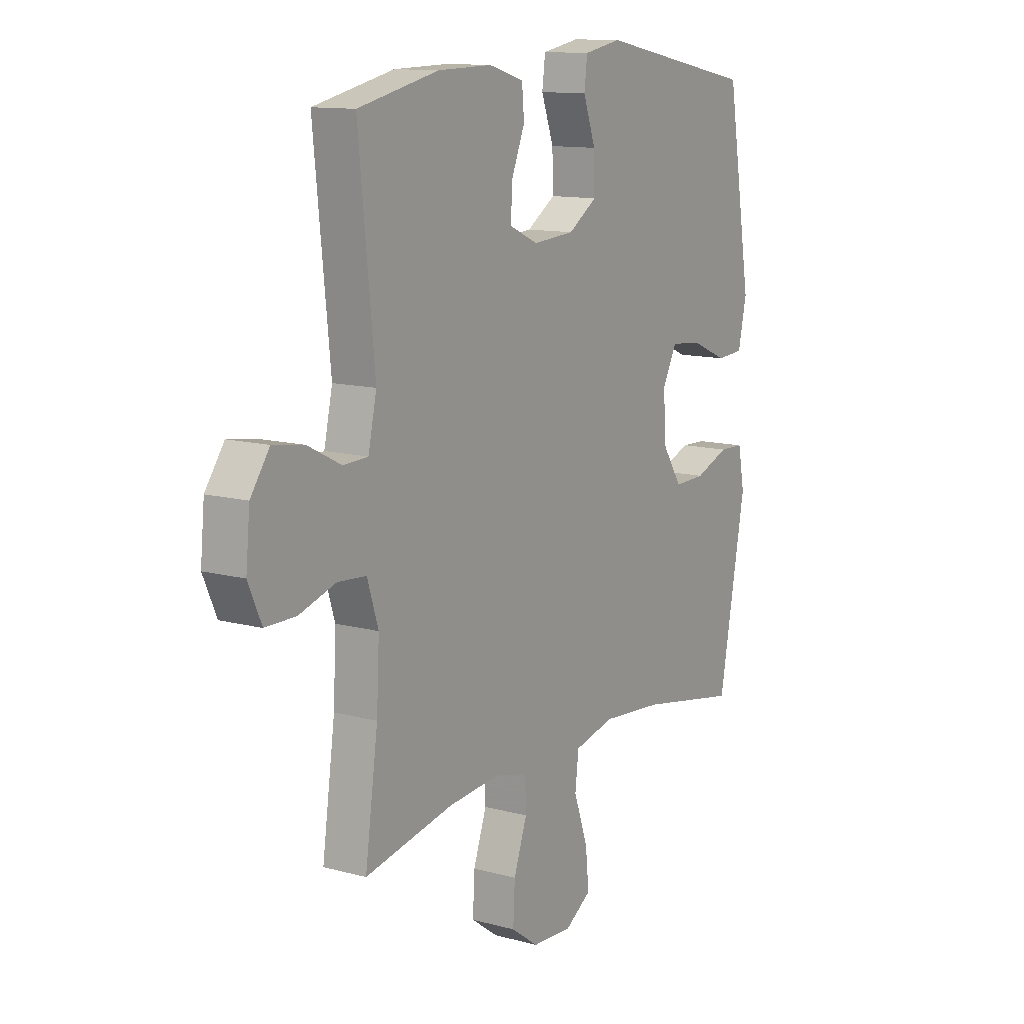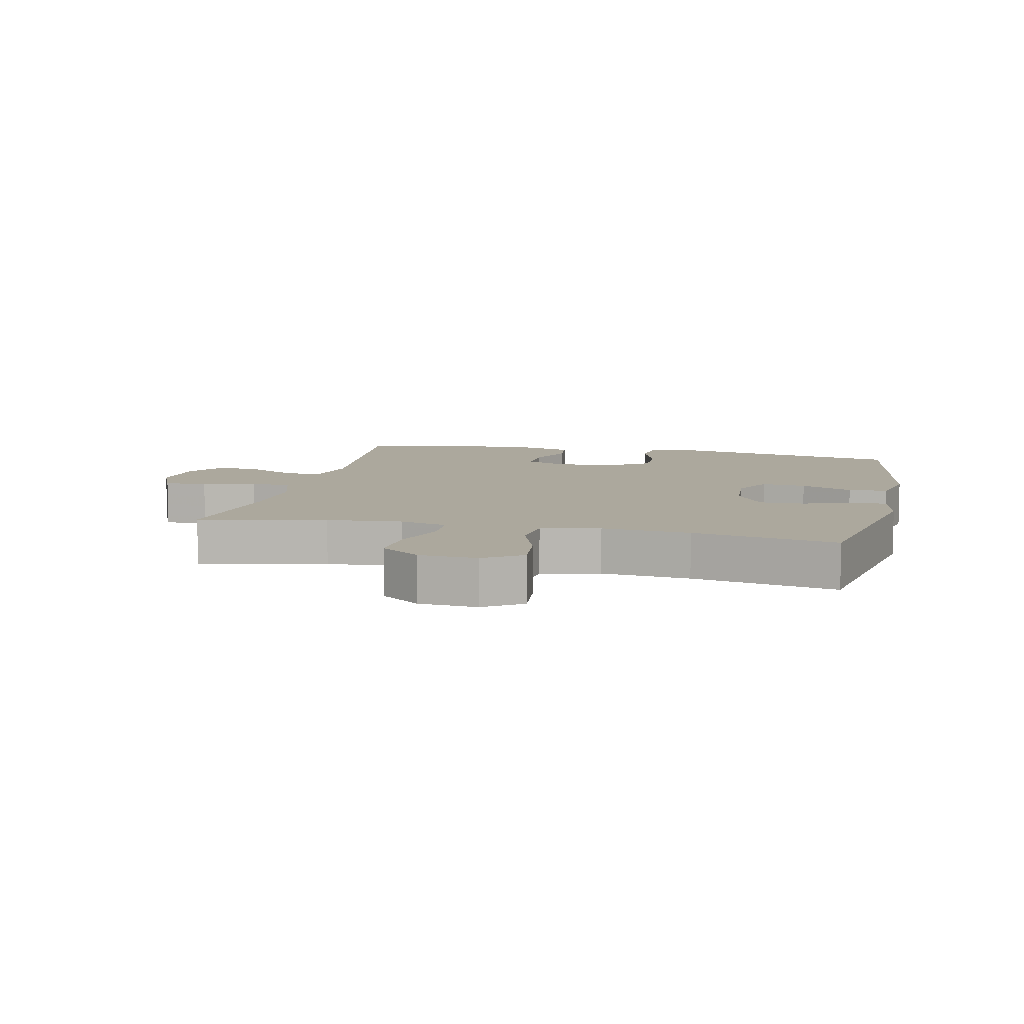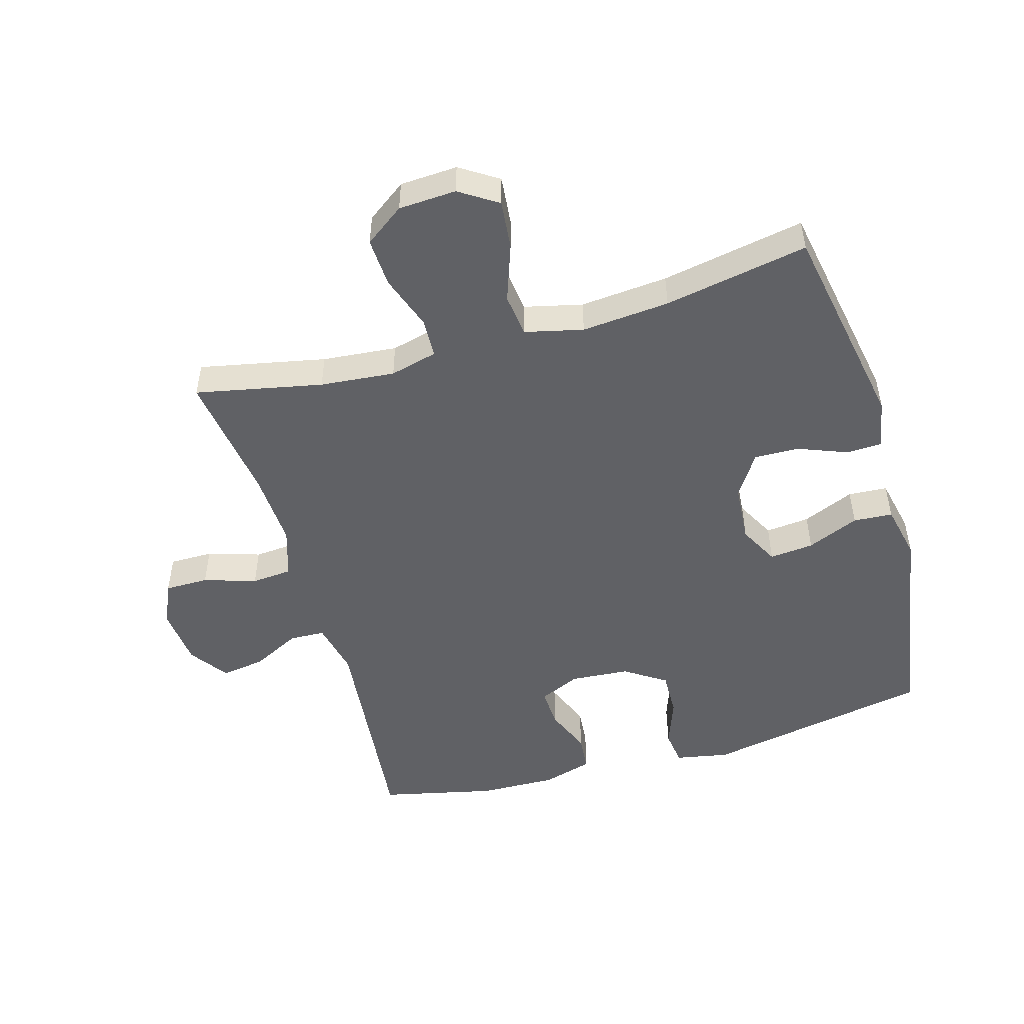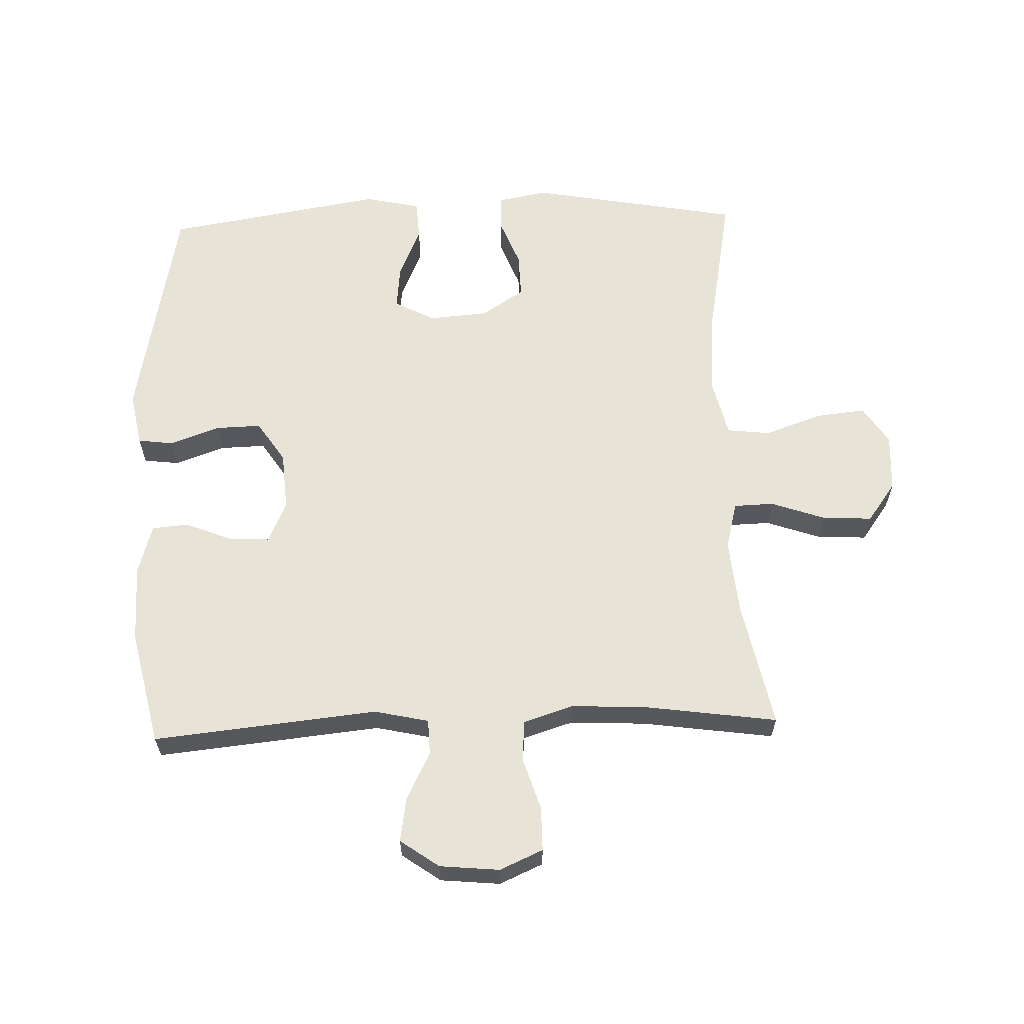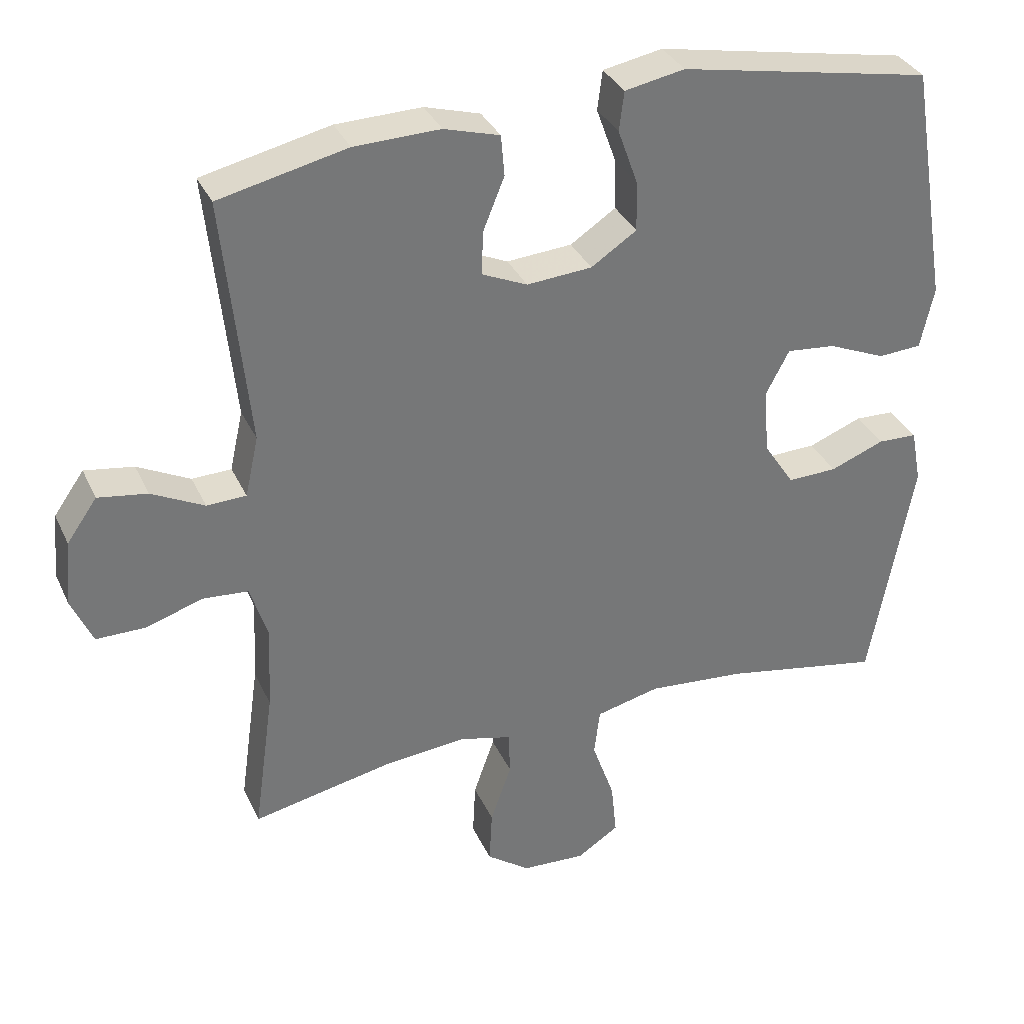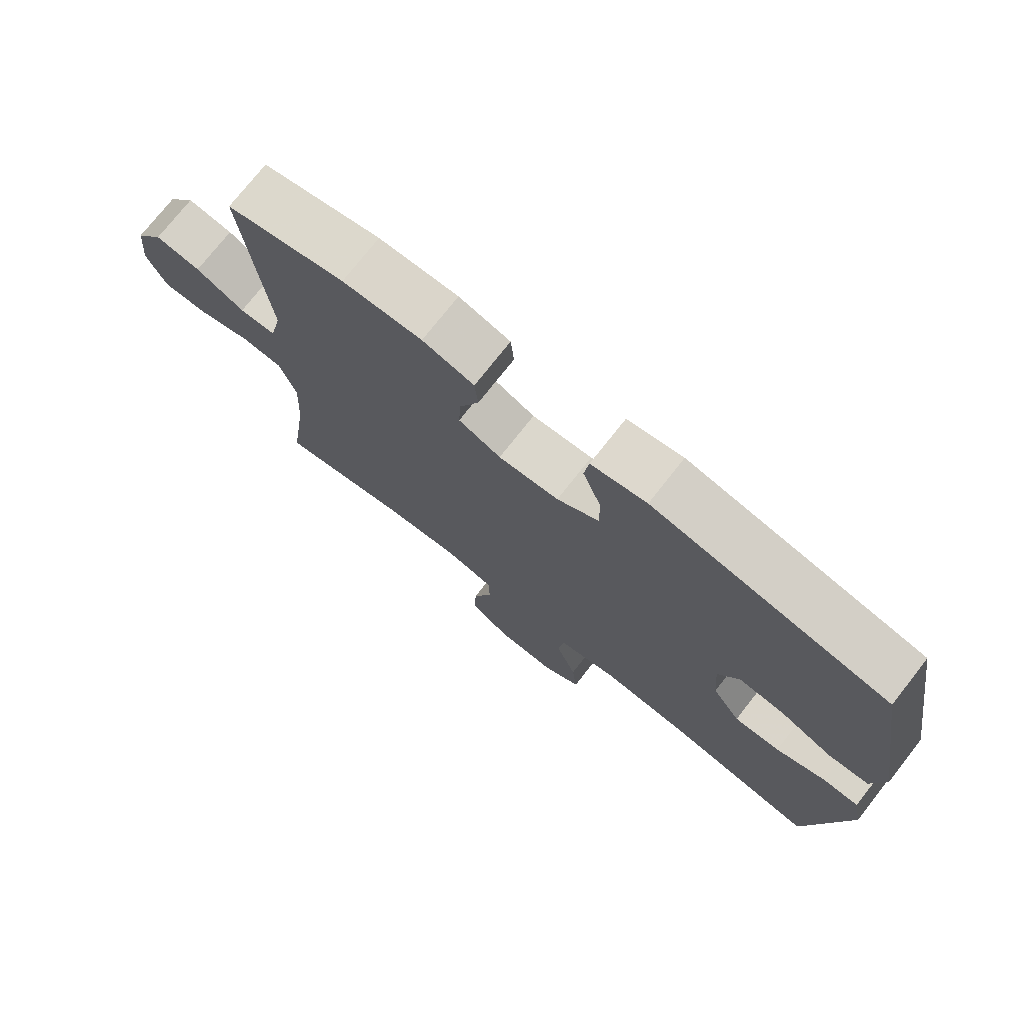
<metadata>
{"format":"obj","ext":"obj","renderer":"f3d","projection":"perspective","resolution":1024,"background":"white","views":[{"elev":12.2,"azim":122.5,"up":"+Z"},{"elev":8.6,"azim":-167.2,"up":"+Y"},{"elev":-49.9,"azim":-163.9,"up":"+Y"},{"elev":62.0,"azim":88.1,"up":"+Y"},{"elev":34.0,"azim":157.9,"up":"+Z"},{"elev":74.8,"azim":-141.8,"up":"+Z"}]}
</metadata>
<code>
v 0.5 0.07 0.5
v 0.464 0.07 0.147
v 0.483 0.07 0.061
v 0.539 0.07 0.059
v 0.614 0.07 0.097
v 0.684 0.07 0.108
v 0.727 0.07 0.047
v 0.736 0.07 -0.047
v 0.706 0.07 -0.115
v 0.637 0.07 -0.115
v 0.554 0.07 -0.089
v 0.49 0.07 -0.094
v 0.465 0.07 -0.173
v 0.471 0.07 -0.293
v 0.5 0.07 -0.5
v 0.3 0.07 -0.459
v 0.182 0.07 -0.448
v 0.107 0.07 -0.467
v 0.105 0.07 -0.53
v 0.135 0.07 -0.616
v 0.139 0.07 -0.694
v 0.077 0.07 -0.739
v -0.014 0.07 -0.744
v -0.074 0.07 -0.705
v -0.066 0.07 -0.627
v -0.034 0.07 -0.536
v -0.042 0.07 -0.468
v -0.134 0.07 -0.446
v -0.273 0.07 -0.458
v -0.5 0.07 -0.5
v -0.561 0.07 -0.166
v -0.546 0.07 -0.088
v -0.49 0.07 -0.086
v -0.413 0.07 -0.116
v -0.342 0.07 -0.118
v -0.298 0.07 -0.051
v -0.291 0.07 0.043
v -0.324 0.07 0.106
v -0.394 0.07 0.099
v -0.476 0.07 0.064
v -0.538 0.07 0.068
v -0.557 0.07 0.156
v -0.5 0.07 0.5
v -0.14 0.07 0.569
v -0.055 0.07 0.553
v -0.048 0.07 0.497
v -0.076 0.07 0.419
v -0.078 0.07 0.347
v -0.013 0.07 0.304
v 0.08 0.07 0.297
v 0.145 0.07 0.326
v 0.142 0.07 0.389
v 0.112 0.07 0.463
v 0.117 0.07 0.521
v 0.196 0.07 0.544
v 0.318 0.07 0.541
v 0.5 0 0.5
v 0.464 0 0.147
v 0.483 0 0.061
v 0.539 0 0.059
v 0.614 0 0.097
v 0.684 0 0.108
v 0.727 0 0.047
v 0.736 0 -0.047
v 0.706 0 -0.115
v 0.637 0 -0.115
v 0.554 0 -0.089
v 0.49 0 -0.094
v 0.465 0 -0.173
v 0.471 0 -0.293
v 0.5 0 -0.5
v 0.3 0 -0.459
v 0.182 0 -0.448
v 0.107 0 -0.467
v 0.105 0 -0.53
v 0.135 0 -0.616
v 0.139 0 -0.694
v 0.077 0 -0.739
v -0.014 0 -0.744
v -0.074 0 -0.705
v -0.066 0 -0.627
v -0.034 0 -0.536
v -0.042 0 -0.468
v -0.134 0 -0.446
v -0.273 0 -0.458
v -0.5 0 -0.5
v -0.561 0 -0.166
v -0.546 0 -0.088
v -0.49 0 -0.086
v -0.413 0 -0.116
v -0.342 0 -0.118
v -0.298 0 -0.051
v -0.291 0 0.043
v -0.324 0 0.106
v -0.394 0 0.099
v -0.476 0 0.064
v -0.538 0 0.068
v -0.557 0 0.156
v -0.5 0 0.5
v -0.14 0 0.569
v -0.055 0 0.553
v -0.048 0 0.497
v -0.076 0 0.419
v -0.078 0 0.347
v -0.013 0 0.304
v 0.08 0 0.297
v 0.145 0 0.326
v 0.142 0 0.389
v 0.112 0 0.463
v 0.117 0 0.521
v 0.196 0 0.544
v 0.318 0 0.541
f 56 1 2
f 55 56 2
f 54 55 2
f 53 54 2
f 52 53 2
f 51 52 2 3
f 50 51 3
f 49 50 3
f 45 46 47
f 44 45 47
f 43 44 47
f 42 43 47
f 41 42 47
f 40 41 47
f 39 40 47
f 38 39 47 48
f 37 38 48 49
f 32 33 34
f 31 32 34
f 30 31 34
f 29 30 34
f 28 29 34 35
f 27 28 35 36
f 24 25 26
f 23 24 26
f 22 23 26
f 21 22 26
f 20 21 26
f 19 20 26
f 18 19 26 27
f 37 49 3
f 36 37 3
f 27 36 3
f 18 27 3
f 17 18 3
f 9 10 11
f 8 9 11
f 7 8 11
f 6 7 11
f 5 6 11
f 4 5 11
f 4 11 12
f 3 4 12
f 17 3 12
f 16 17 12
f 14 15 16
f 13 14 16
f 12 13 16
f 58 57 112
f 58 112 111
f 58 111 110
f 58 110 109
f 58 109 108
f 59 58 108 107
f 59 107 106
f 59 106 105
f 103 102 101
f 103 101 100
f 103 100 99
f 103 99 98
f 103 98 97
f 103 97 96
f 103 96 95
f 104 103 95 94
f 105 104 94 93
f 90 89 88
f 90 88 87
f 90 87 86
f 90 86 85
f 91 90 85 84
f 92 91 84 83
f 82 81 80
f 82 80 79
f 82 79 78
f 82 78 77
f 82 77 76
f 82 76 75
f 83 82 75 74
f 59 105 93
f 59 93 92
f 59 92 83
f 59 83 74
f 59 74 73
f 67 66 65
f 67 65 64
f 67 64 63
f 67 63 62
f 67 62 61
f 67 61 60
f 68 67 60
f 68 60 59
f 68 59 73
f 68 73 72
f 72 71 70
f 72 70 69
f 72 69 68
f 1 57 58 2
f 2 58 59 3
f 3 59 60 4
f 4 60 61 5
f 5 61 62 6
f 6 62 63 7
f 7 63 64 8
f 8 64 65 9
f 9 65 66 10
f 10 66 67 11
f 11 67 68 12
f 12 68 69 13
f 13 69 70 14
f 14 70 71 15
f 15 71 72 16
f 16 72 73 17
f 17 73 74 18
f 18 74 75 19
f 19 75 76 20
f 20 76 77 21
f 21 77 78 22
f 22 78 79 23
f 23 79 80 24
f 24 80 81 25
f 25 81 82 26
f 26 82 83 27
f 27 83 84 28
f 28 84 85 29
f 29 85 86 30
f 30 86 87 31
f 31 87 88 32
f 32 88 89 33
f 33 89 90 34
f 34 90 91 35
f 35 91 92 36
f 36 92 93 37
f 37 93 94 38
f 38 94 95 39
f 39 95 96 40
f 40 96 97 41
f 41 97 98 42
f 42 98 99 43
f 43 99 100 44
f 44 100 101 45
f 45 101 102 46
f 46 102 103 47
f 47 103 104 48
f 48 104 105 49
f 49 105 106 50
f 50 106 107 51
f 51 107 108 52
f 52 108 109 53
f 53 109 110 54
f 54 110 111 55
f 55 111 112 56
f 56 112 57 1

</code>
